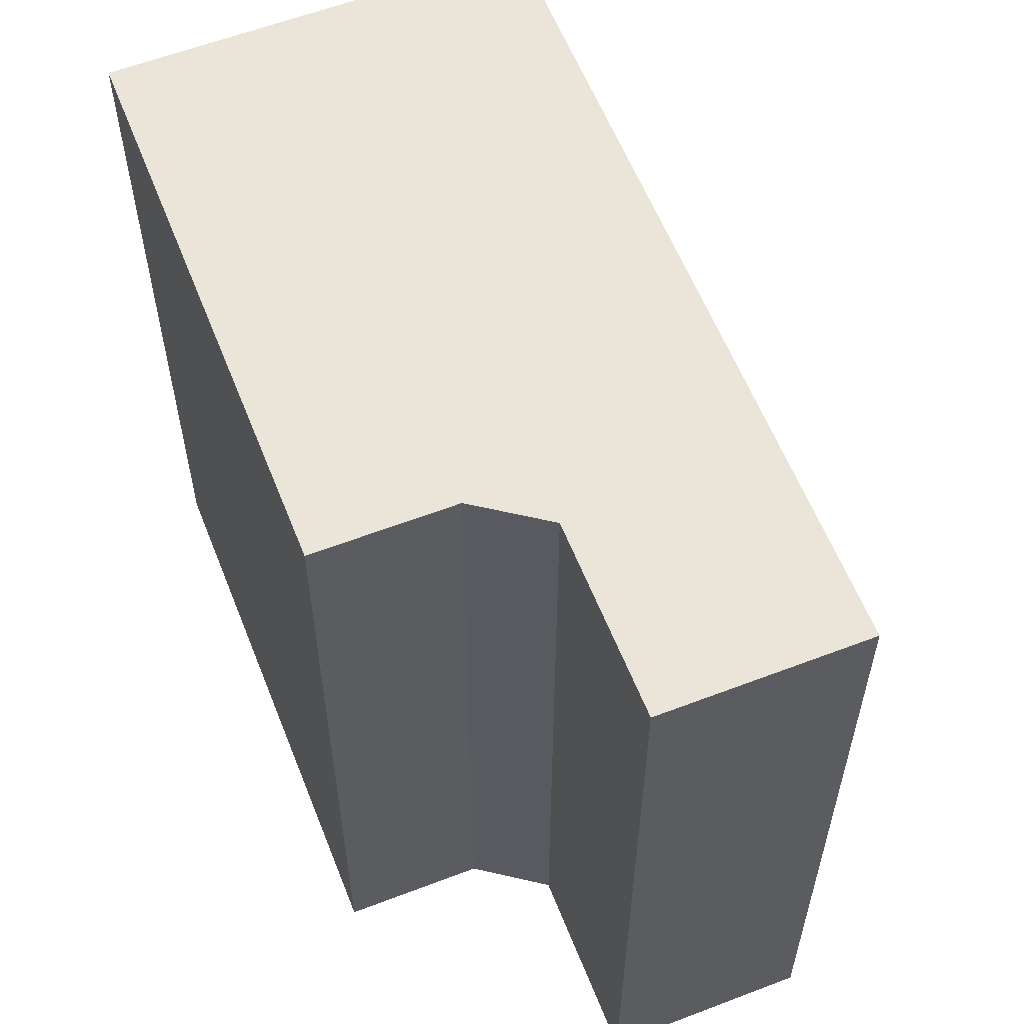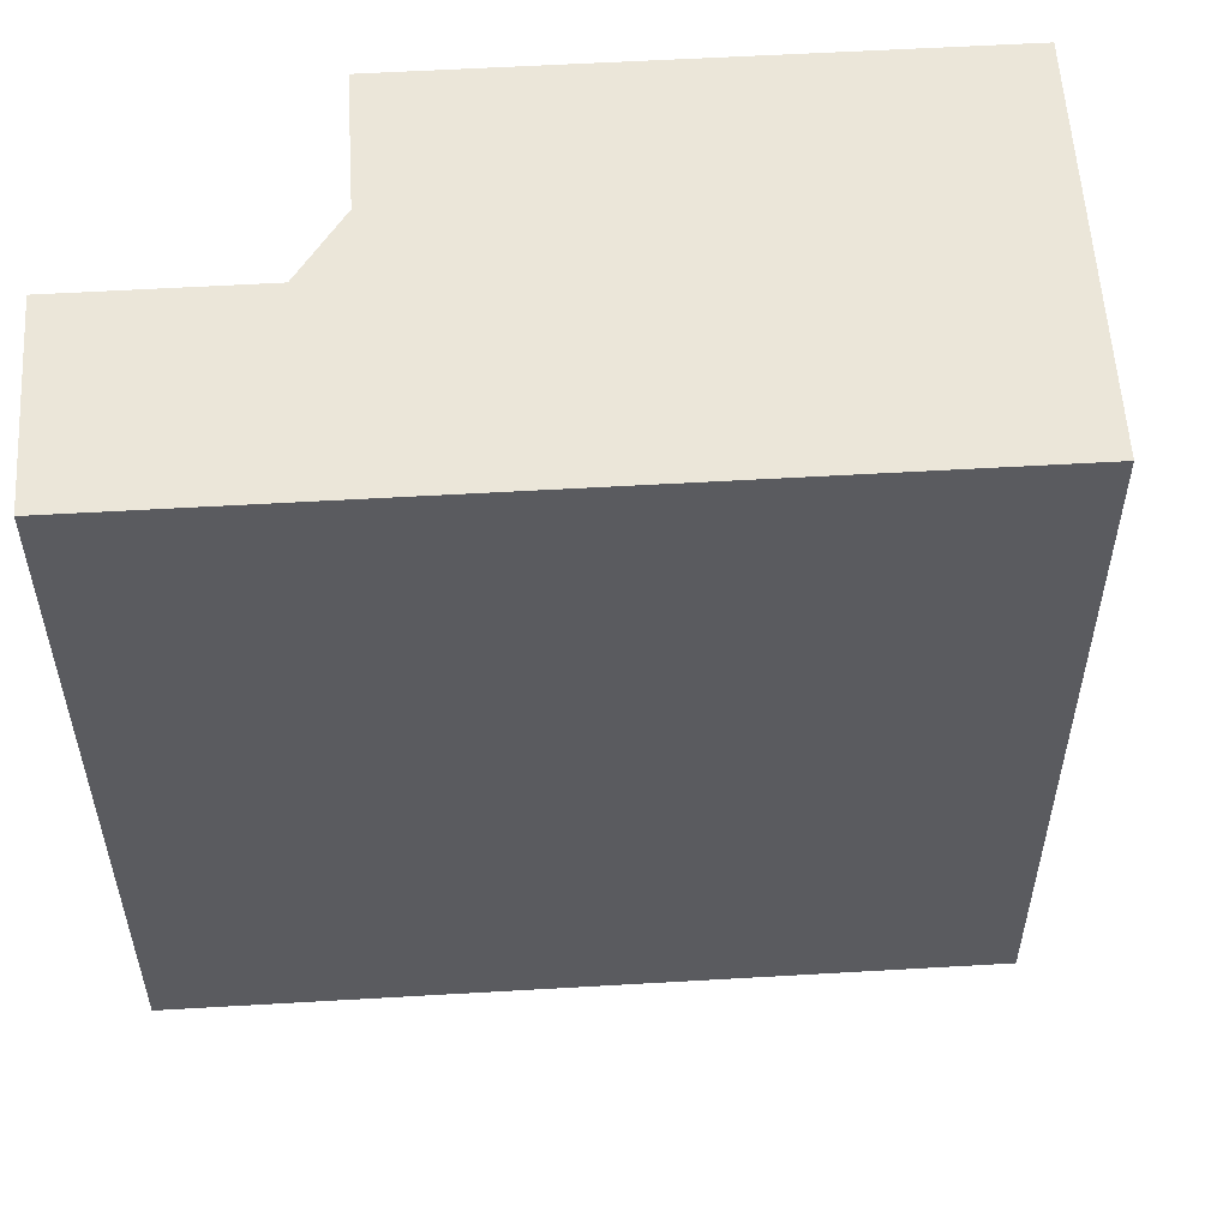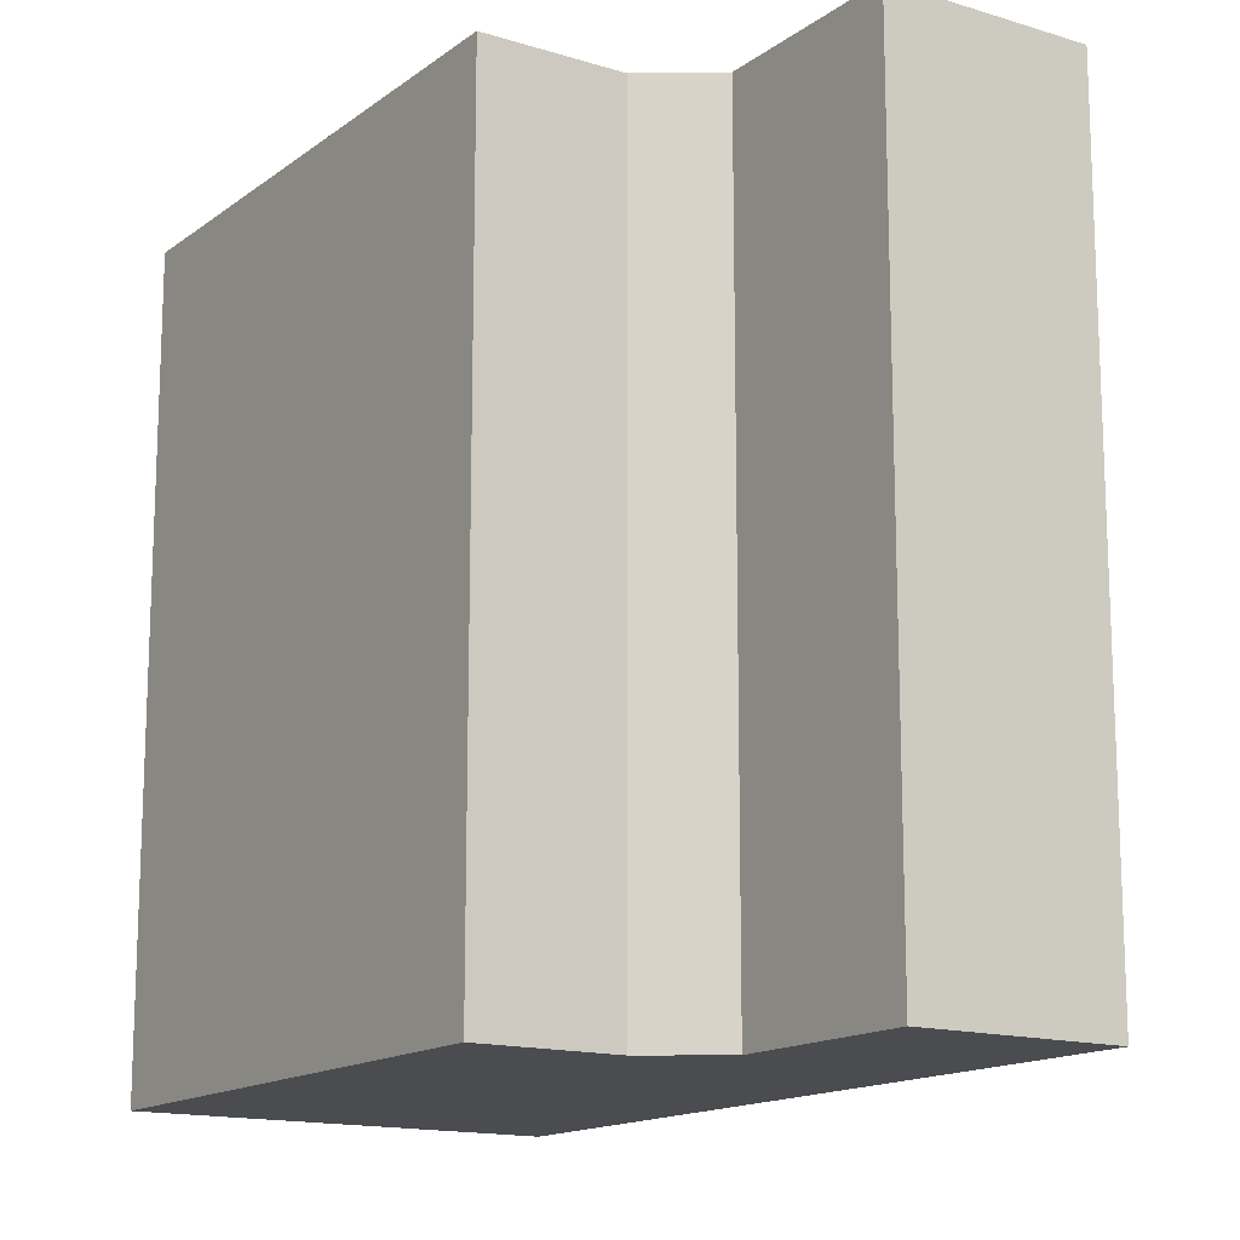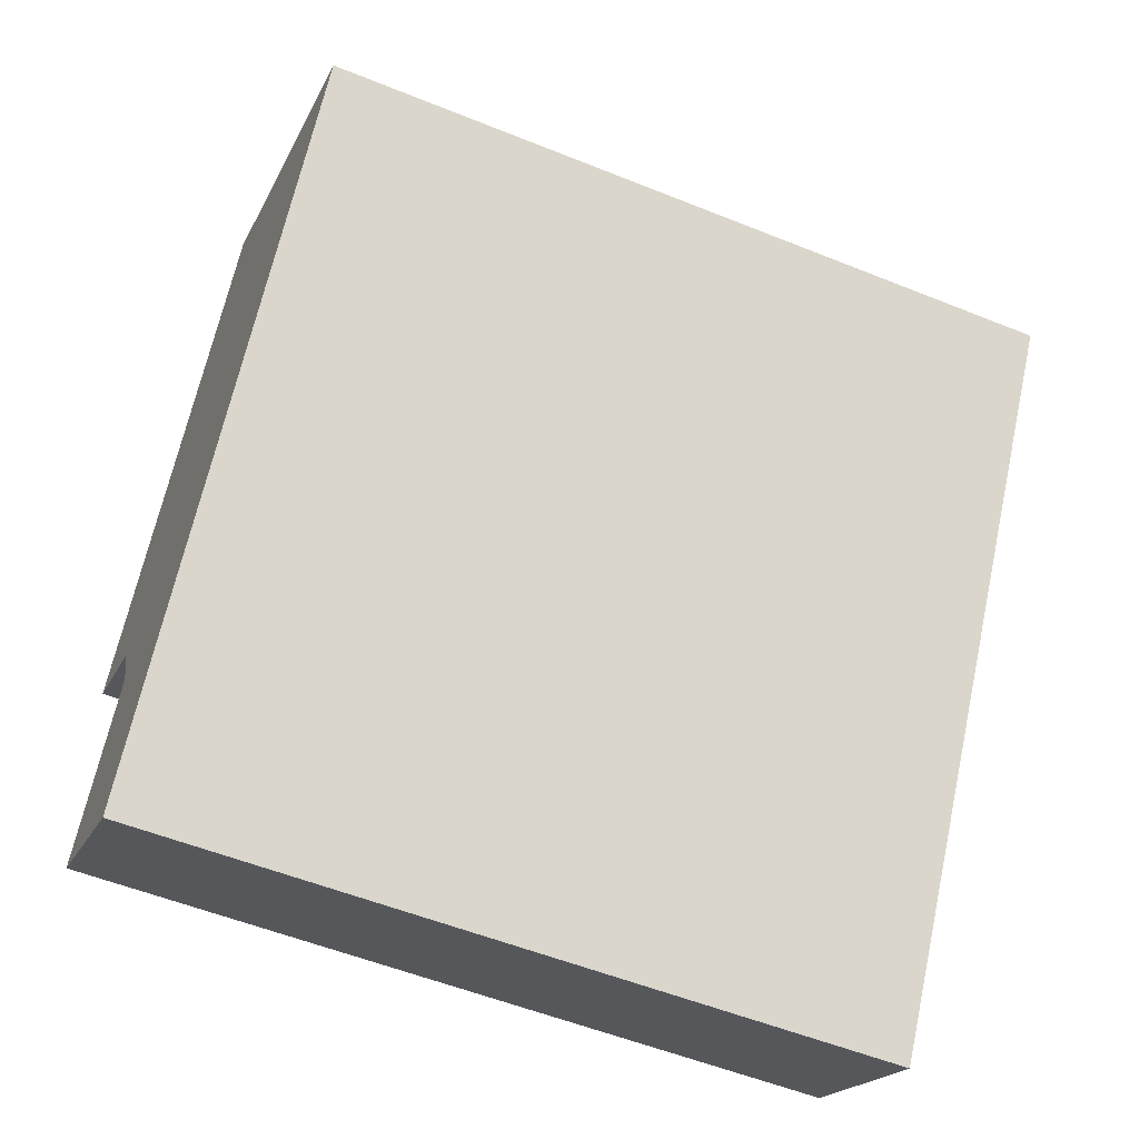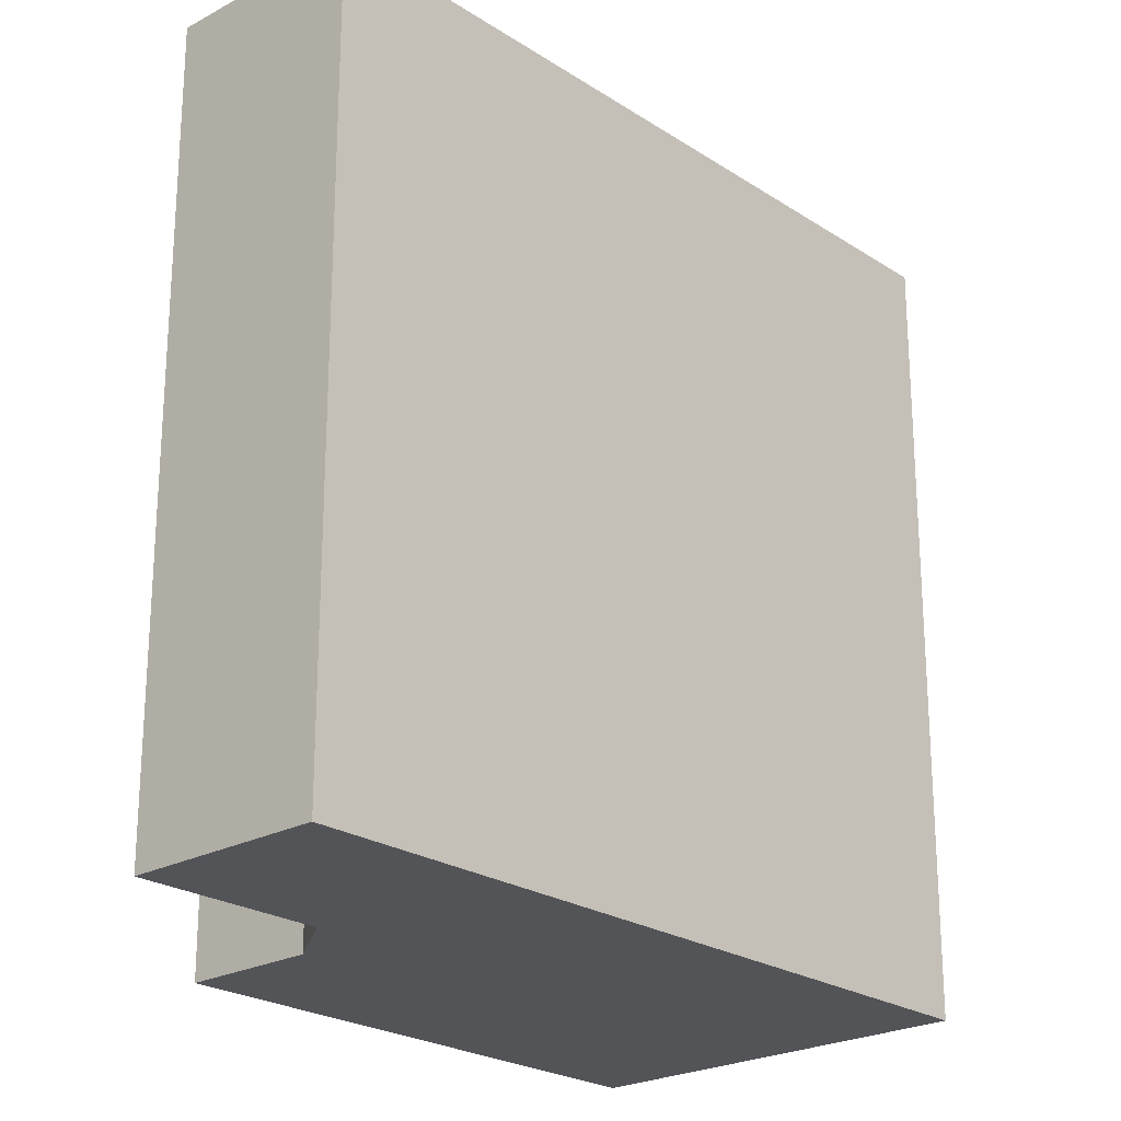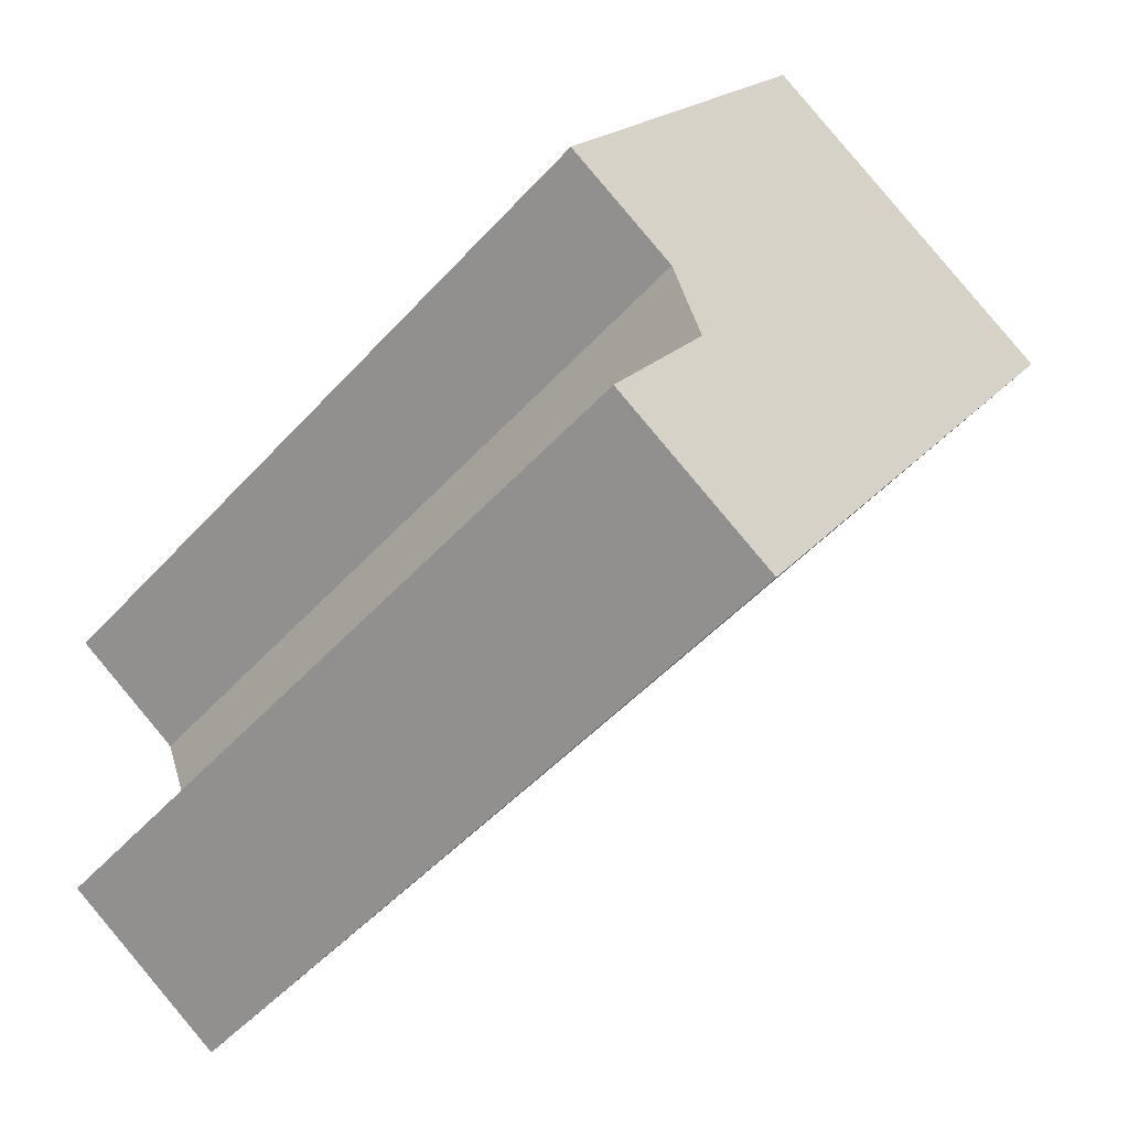
<metadata>
{"format":"obj","ext":"obj","renderer":"f3d","projection":"perspective","resolution":1024,"background":"white","views":[{"elev":59.3,"azim":125.7,"up":"+Y"},{"elev":56.4,"azim":-126.3,"up":"+Y"},{"elev":-14.9,"azim":113.7,"up":"+Y"},{"elev":-54.8,"azim":-113.1,"up":"+Z"},{"elev":-23.4,"azim":-170.4,"up":"+Y"},{"elev":-49.4,"azim":139.8,"up":"+Z"}]}
</metadata>
<code>
v 1.59 7.275 -8.892
v -6.45 7.275 3.581
v -0.03054 7.275 7.718
v 5.572 7.275 -0.9738
v 3.391 7.275 -2.379
v 2.798 7.275 -3.826
v 4.75 7.275 -6.855
v -6.45 7.275 3.581
v -2.43 -7.275 -2.655
v -6.45 -7.275 3.581
v -2.43 -7.275 -2.655
v 1.59 7.275 -8.892
v 1.59 -7.275 -8.892
v -6.45 7.275 3.581
v 1.59 7.275 -8.892
v -2.43 -7.275 -2.655
v -6.45 -7.275 3.581
v -0.03054 -7.275 7.718
v -0.03054 7.275 7.718
v -6.45 7.275 3.581
v -0.03054 -7.275 7.718
v 5.572 -7.275 -0.9738
v 5.572 7.275 -0.9738
v -0.03054 7.275 7.718
v 3.391 7.275 -2.379
v 5.572 7.275 -0.9738
v 5.572 -7.275 -0.9738
v 3.391 -7.275 -2.379
v 2.798 7.275 -3.826
v 3.391 7.275 -2.379
v 3.391 -7.275 -2.379
v 2.798 -7.275 -3.826
v 2.798 -7.275 -3.826
v 4.75 -7.275 -6.855
v 4.75 7.275 -6.855
v 2.798 7.275 -3.826
v 1.59 7.275 -8.892
v 4.75 7.275 -6.855
v 4.75 -7.275 -6.855
v 1.59 -7.275 -8.892
v 1.59 -7.275 -8.892
v 4.75 -7.275 -6.855
v 2.798 -7.275 -3.826
v 3.391 -7.275 -2.379
v 5.572 -7.275 -0.9738
v -0.03054 -7.275 7.718
v -6.45 -7.275 3.581
v -2.43 -7.275 -2.655
g CDNNDG02_0000160
f 7 1 6
f 2 5 6
f 3 4 5
f 1 2 6
f 2 3 5
f 8 9 10
f 11 12 13
f 14 15 16
f 17 19 20
f 19 17 18
f 21 23 24
f 21 22 23
f 27 25 26
f 25 27 28
f 32 29 31
f 31 29 30
f 34 35 33
f 33 35 36
f 37 39 40
f 37 38 39
f 46 47 48
f 44 46 48
f 43 44 48
f 46 44 45
f 41 42 43
f 41 43 48

</code>
